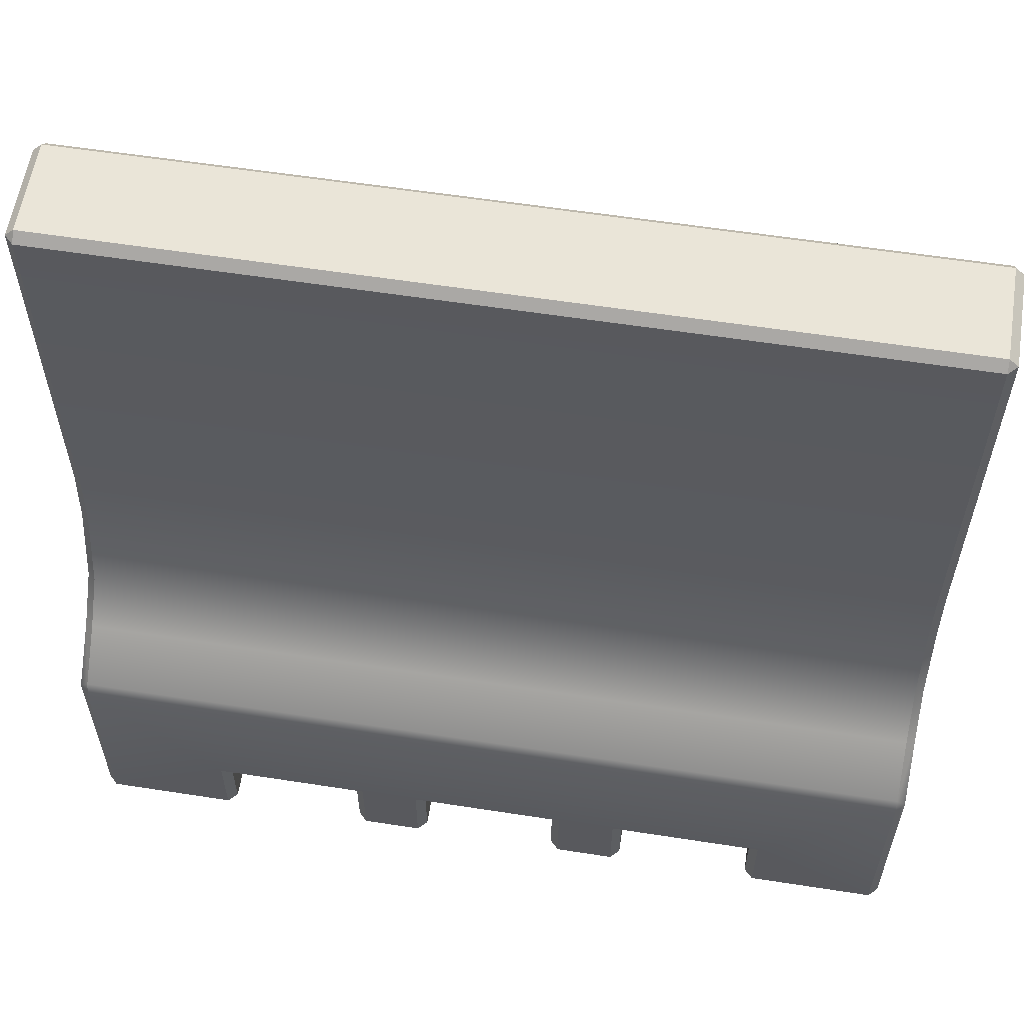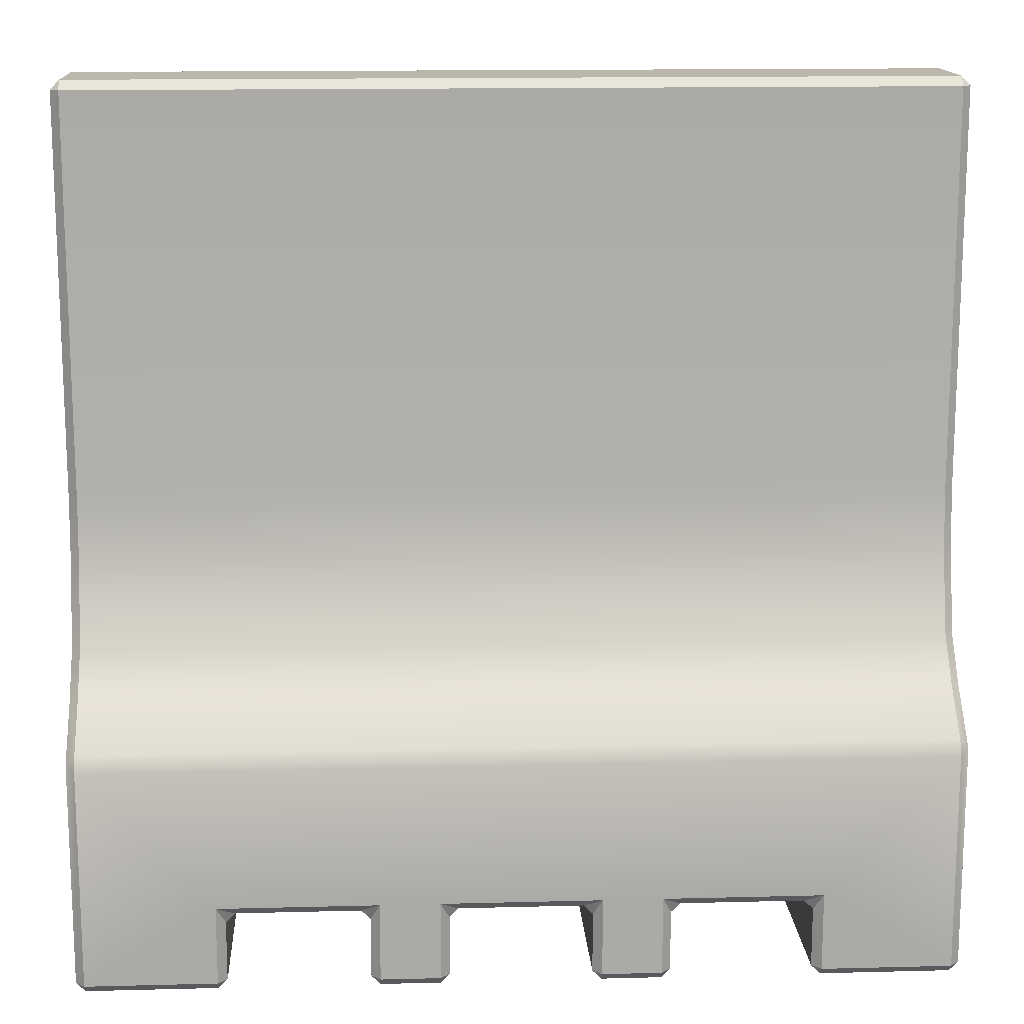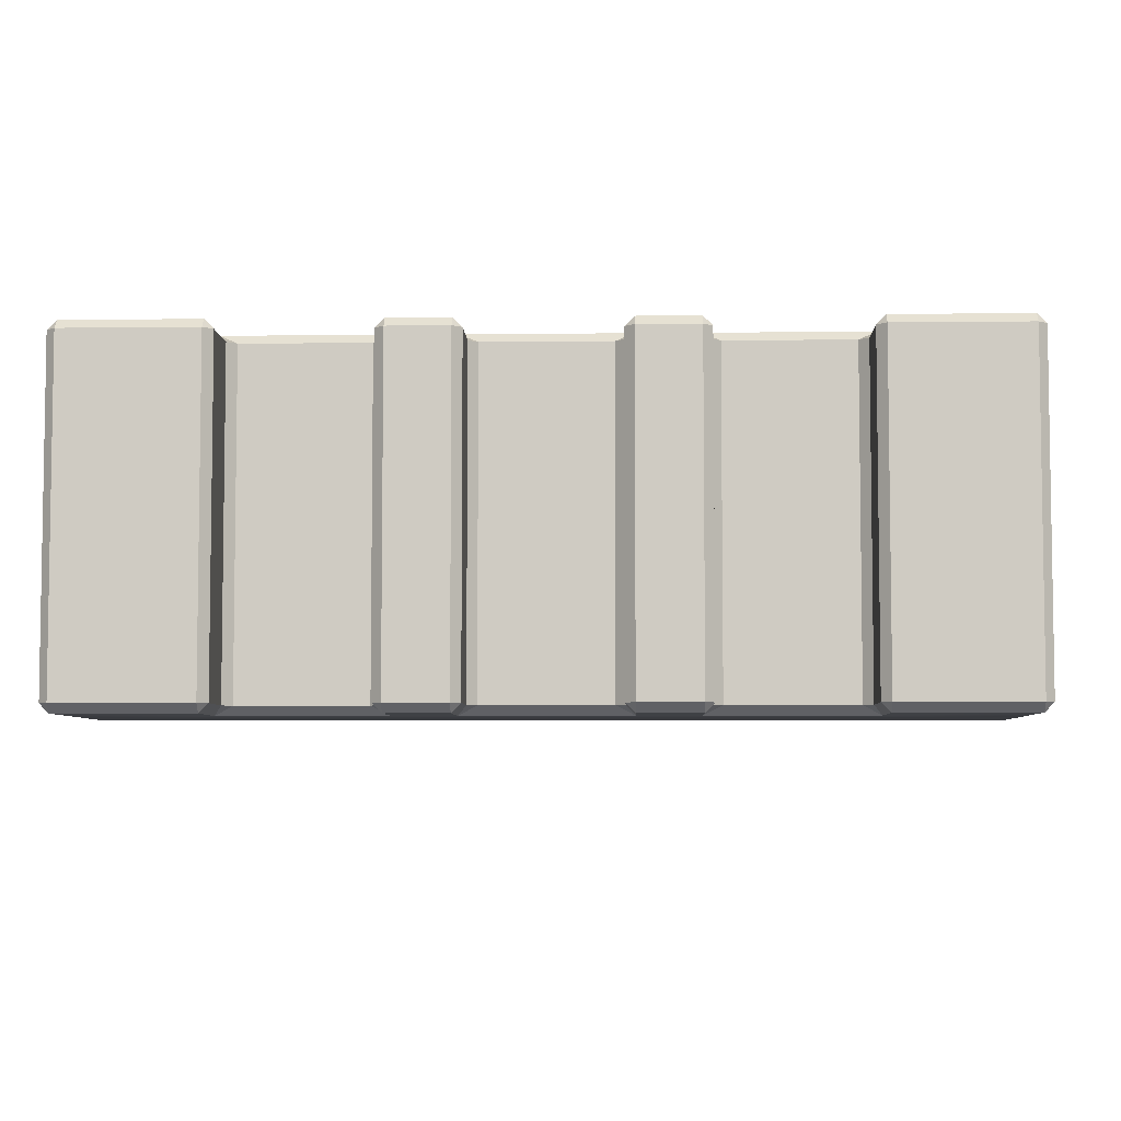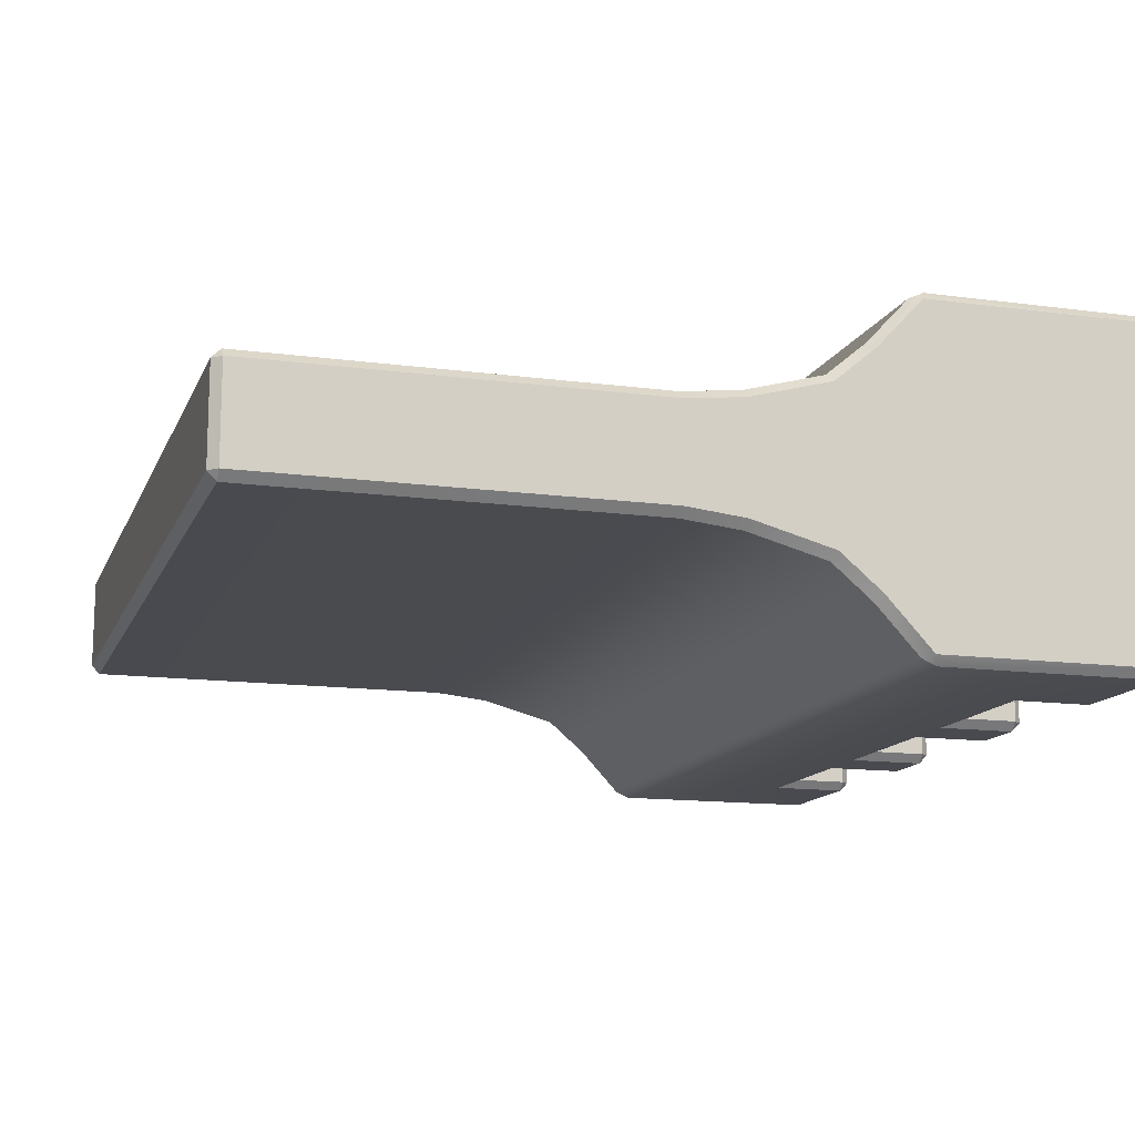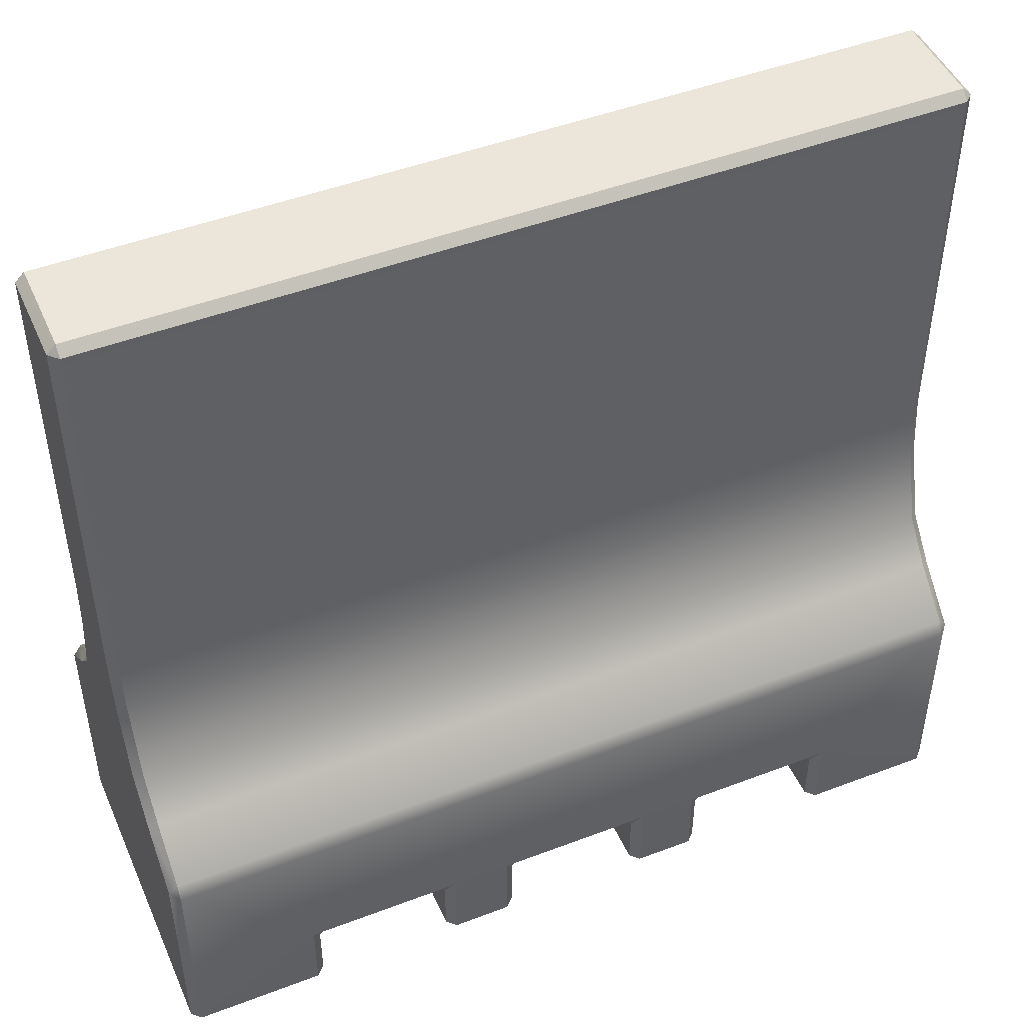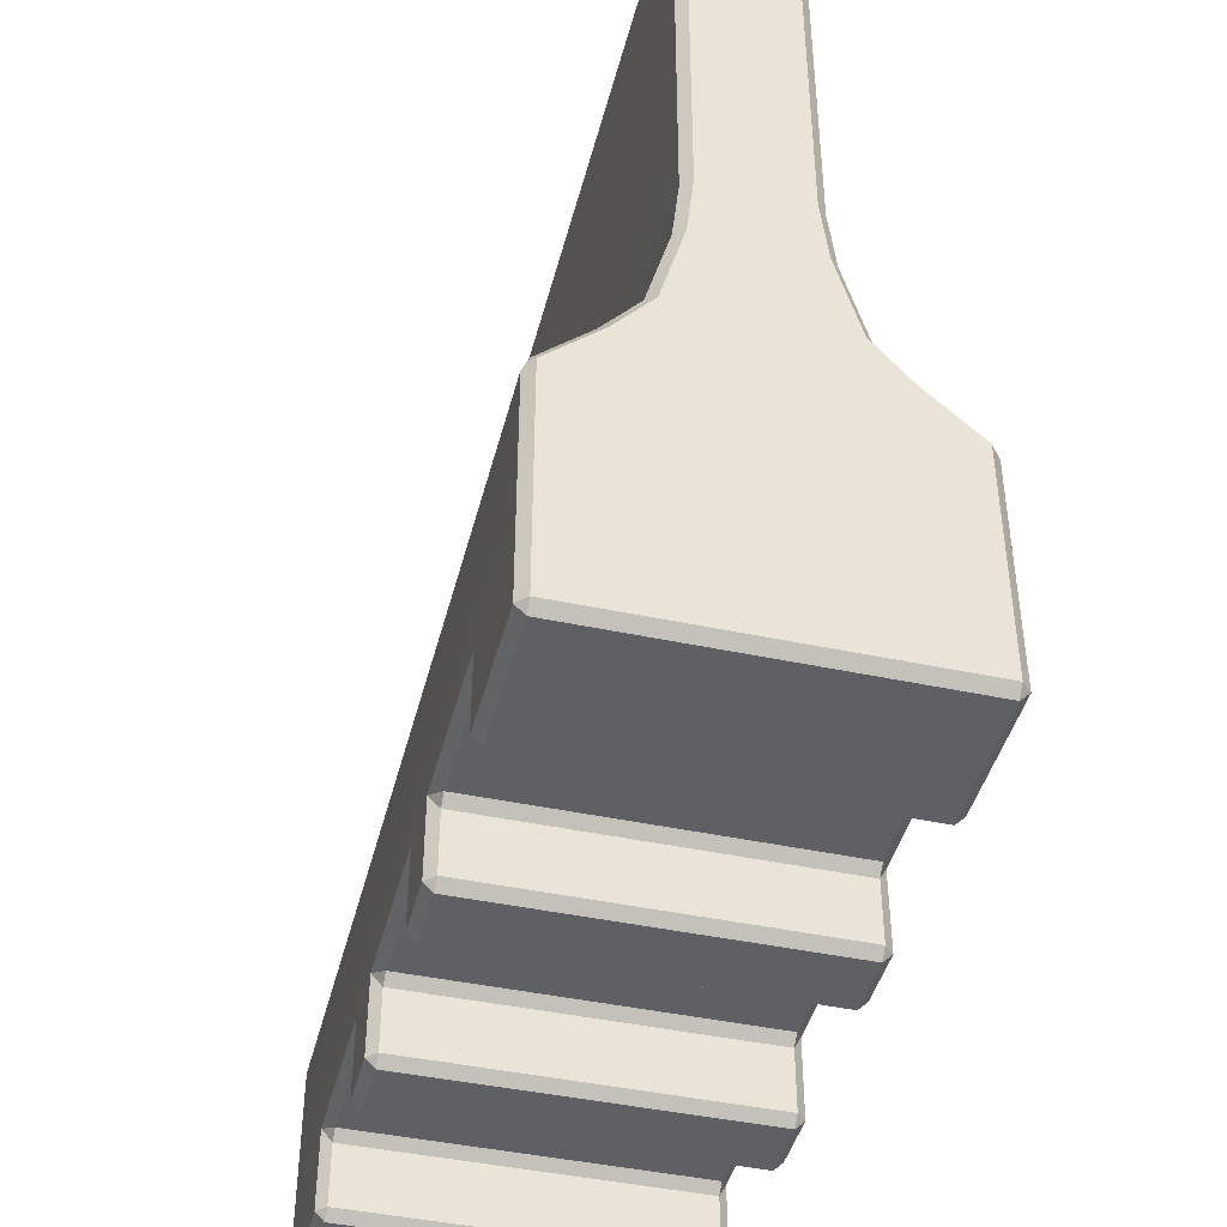
<metadata>
{"format":"obj","ext":"obj","renderer":"f3d","projection":"perspective","resolution":1024,"background":"white","views":[{"elev":58.9,"azim":-170.9,"up":"+Y"},{"elev":14.5,"azim":-3.2,"up":"+Y"},{"elev":-5.5,"azim":2.0,"up":"+Z"},{"elev":-13.5,"azim":-107.0,"up":"+Z"},{"elev":47.6,"azim":-23.2,"up":"+Y"},{"elev":-43.7,"azim":75.9,"up":"+Y"}]}
</metadata>
<code>
o Road Block.003
v -0.3808 0.000146 0.1458
v -0.3808 0.008146 0.1538
v -0.3888 0.008146 0.1458
v -0.2652 0.000146 0.1458
v -0.2572 0.008146 0.1458
v -0.2652 0.008146 0.1538
v -0.2652 0.0781 0.1538
v -0.2572 0.0621 0.1458
v -0.2492 0.0701 0.1458
v -0.3808 0.2045 0.1538
v -0.3808 0.2179 0.1479
v -0.3888 0.209 0.1458
v -0.3888 0.2507 0.1005
v -0.3808 0.2562 0.1063
v -0.3888 0.2884 0.06867
v -0.3808 0.2922 0.07593
v -0.3888 0.362 0.04868
v -0.3808 0.3635 0.05656
v -0.1236 0.000146 0.1458
v -0.1236 0.008146 0.1538
v -0.1316 0.008146 0.1458
v -0.1236 0.0781 0.1538
v -0.1396 0.0701 0.1458
v -0.1316 0.0621 0.1458
v -0.06281 0.008146 0.1458
v -0.07081 0.008146 0.1538
v -0.07081 0.000146 0.1458
v -0.05481 0.0701 0.1458
v -0.07081 0.0781 0.1538
v -0.06281 0.0621 0.1458
v -0.3888 0.4157 0.04284
v -0.3808 0.4162 0.05084
v -0.3808 0.7777 0.04262
v -0.3888 0.7697 0.04262
v -0.3808 0.7697 0.05062
v -0.3808 0.008146 -0.1538
v -0.3808 0.000146 -0.1458
v -0.3888 0.008146 -0.1458
v -0.2652 0.008146 -0.1538
v -0.2572 0.008146 -0.1458
v -0.2652 0.000146 -0.1458
v -0.2652 0.0781 -0.1538
v -0.2492 0.0701 -0.1458
v -0.2572 0.0621 -0.1458
v -0.3808 0.2922 -0.07593
v -0.3888 0.2884 -0.06867
v -0.3808 0.3635 -0.05656
v -0.3888 0.362 -0.04867
v -0.3808 0.2562 -0.1063
v -0.3888 0.2507 -0.1005
v -0.3808 0.2045 -0.1538
v -0.3888 0.209 -0.1458
v -0.3808 0.2179 -0.1479
v -0.1236 0.000146 -0.1458
v -0.1316 0.008146 -0.1458
v -0.1236 0.008146 -0.1538
v -0.1236 0.0781 -0.1538
v -0.1316 0.0621 -0.1458
v -0.1396 0.0701 -0.1458
v -0.07081 0.008146 -0.1538
v -0.06281 0.008146 -0.1458
v -0.07081 0.000146 -0.1458
v -0.05481 0.0701 -0.1458
v -0.06281 0.0621 -0.1458
v -0.07081 0.0781 -0.1538
v -0.3808 0.4162 -0.05084
v -0.3888 0.4157 -0.04284
v -0.3808 0.7697 -0.05062
v -0.3888 0.7697 -0.04262
v -0.3808 0.7777 -0.04262
v 0.07081 0.000146 0.1458
v 0.07081 0.008146 0.1538
v 0.0628 0.008146 0.1458
v 0.07081 0.0781 0.1538
v 0.0548 0.0701 0.1458
v 0.0628 0.0621 0.1458
v 0.1236 0.008146 0.1538
v 0.1236 0.000146 0.1458
v 0.1316 0.008146 0.1458
v 0.1316 0.0621 0.1458
v 0.1396 0.0701 0.1458
v 0.1236 0.0781 0.1538
v 0.2572 0.008146 0.1458
v 0.2652 0.000146 0.1458
v 0.2652 0.008146 0.1538
v 0.2492 0.0701 0.1458
v 0.2572 0.0621 0.1458
v 0.2652 0.0781 0.1538
v 0.3888 0.008146 0.1458
v 0.3808 0.008146 0.1538
v 0.3808 0.000146 0.1458
v 0.3808 0.2179 0.1479
v 0.3808 0.2045 0.1538
v 0.3888 0.209 0.1458
v 0.3888 0.2507 0.1005
v 0.3808 0.2562 0.1063
v 0.3888 0.2884 0.06867
v 0.3808 0.2922 0.07593
v 0.3888 0.362 0.04868
v 0.3808 0.3635 0.05656
v 0.3888 0.4157 0.04284
v 0.3808 0.4162 0.05084
v 0.3888 0.7697 0.04262
v 0.3808 0.7777 0.04262
v 0.3808 0.7697 0.05062
v 0.07081 0.008146 -0.1538
v 0.07081 0.000146 -0.1458
v 0.0628 0.008146 -0.1458
v 0.0548 0.0701 -0.1458
v 0.07081 0.0781 -0.1538
v 0.0628 0.0621 -0.1458
v 0.1316 0.008146 -0.1458
v 0.1236 0.000146 -0.1458
v 0.1236 0.008146 -0.1538
v 0.1316 0.0621 -0.1458
v 0.1236 0.0781 -0.1538
v 0.1396 0.0701 -0.1458
v 0.2572 0.008146 -0.1458
v 0.2652 0.008146 -0.1538
v 0.2652 0.000146 -0.1458
v 0.2652 0.0781 -0.1538
v 0.2572 0.0621 -0.1458
v 0.2492 0.0701 -0.1458
v 0.3888 0.008146 -0.1458
v 0.3808 0.000146 -0.1458
v 0.3808 0.008146 -0.1538
v 0.3888 0.2884 -0.06867
v 0.3808 0.2922 -0.07593
v 0.3888 0.362 -0.04867
v 0.3808 0.3635 -0.05656
v 0.3808 0.2562 -0.1063
v 0.3888 0.2507 -0.1005
v 0.3888 0.209 -0.1458
v 0.3808 0.2045 -0.1538
v 0.3808 0.2179 -0.1479
v 0.3888 0.4157 -0.04284
v 0.3808 0.4162 -0.05084
v 0.3888 0.7697 -0.04262
v 0.3808 0.7697 -0.05062
v 0.3808 0.7777 -0.04262
f 43 23 9
f 33 140 70
f 130 66 137
f 118 87 122
f 44 5 40
f 102 18 100
f 73 111 108
f 55 24 58
f 41 1 37
f 75 63 109
f 80 112 115
f 110 65 51
f 98 18 16
f 11 96 14
f 91 120 125
f 64 25 61
f 96 16 14
f 31 67 48
f 136 101 99
f 123 81 117
f 113 71 107
f 102 35 32
f 49 128 131
f 68 137 66
f 130 45 47
f 131 53 49
f 54 27 19
f 1 2 3
f 4 5 6
f 7 8 9
f 10 11 12
f 19 20 21
f 22 23 24
f 25 26 27
f 28 29 30
f 33 34 35
f 36 37 38
f 39 40 41
f 42 43 44
f 51 52 53
f 54 55 56
f 57 58 59
f 60 61 62
f 63 64 65
f 68 69 70
f 71 72 73
f 74 75 76
f 77 78 79
f 80 81 82
f 83 84 85
f 86 87 88
f 89 90 91
f 92 93 94
f 103 104 105
f 106 107 108
f 109 110 111
f 112 113 114
f 115 116 117
f 118 119 120
f 121 122 123
f 124 125 126
f 133 134 135
f 138 139 140
f 95 92 94
f 60 54 56
f 69 66 67
f 67 47 48
f 115 81 80
f 81 88 82
f 48 45 46
f 137 138 136
f 4 2 1
f 132 135 131
f 95 98 96
f 70 34 33
f 122 119 118
f 85 87 83
f 10 3 2
f 130 136 129
f 16 17 15
f 99 98 97
f 78 72 71
f 128 129 127
f 132 128 127
f 62 25 27
f 103 102 101
f 18 31 17
f 125 89 91
f 50 45 49
f 135 51 53
f 27 20 19
f 113 79 78
f 58 56 55
f 39 44 40
f 8 6 5
f 20 24 21
f 32 34 31
f 72 76 73
f 109 76 75
f 123 87 86
f 59 24 23
f 111 106 108
f 91 85 84
f 11 13 12
f 64 28 30
f 140 68 70
f 121 117 116
f 89 93 90
f 50 53 52
f 126 120 119
f 60 64 61
f 105 33 35
f 30 26 25
f 108 71 73
f 80 77 79
f 134 124 126
f 44 9 8
f 55 19 21
f 16 13 14
f 23 7 9
f 114 107 106
f 138 104 103
f 114 115 112
f 41 5 4
f 42 59 43
f 93 11 10
f 110 63 65
f 101 100 99
f 38 51 36
f 75 29 28
f 118 84 83
f 38 1 3
f 39 37 36
f 93 29 74
f 43 59 23
f 33 104 140
f 130 47 66
f 118 83 87
f 44 8 5
f 102 32 18
f 73 76 111
f 55 21 24
f 41 4 1
f 75 28 63
f 80 79 112
f 134 126 121
f 126 119 121
f 39 36 42
f 36 51 42
f 51 134 110
f 134 121 116
f 116 114 106
f 134 116 110
f 57 42 51
f 60 56 57
f 65 60 57
f 116 106 110
f 65 57 51
f 98 100 18
f 11 92 96
f 91 84 120
f 64 30 25
f 96 98 16
f 38 3 13
f 3 12 13
f 50 52 38
f 46 50 15
f 50 38 13
f 15 50 13
f 15 17 46
f 31 34 69
f 46 17 48
f 17 31 48
f 31 69 67
f 89 124 132
f 124 133 132
f 95 94 89
f 97 95 127
f 95 89 132
f 127 95 132
f 127 129 97
f 136 138 101
f 138 103 101
f 97 129 99
f 129 136 99
f 123 86 81
f 113 78 71
f 102 105 35
f 49 45 128
f 68 139 137
f 130 128 45
f 131 135 53
f 54 62 27
f 95 96 92
f 60 62 54
f 69 68 66
f 67 66 47
f 115 117 81
f 81 86 88
f 48 47 45
f 137 139 138
f 4 6 2
f 132 133 135
f 95 97 98
f 70 69 34
f 122 121 119
f 85 88 87
f 10 12 3
f 130 137 136
f 16 18 17
f 99 100 98
f 78 77 72
f 128 130 129
f 132 131 128
f 62 61 25
f 103 105 102
f 18 32 31
f 125 124 89
f 50 46 45
f 135 134 51
f 27 26 20
f 113 112 79
f 58 57 56
f 39 42 44
f 8 7 6
f 20 22 24
f 32 35 34
f 72 74 76
f 109 111 76
f 123 122 87
f 59 58 24
f 111 110 106
f 91 90 85
f 11 14 13
f 64 63 28
f 140 139 68
f 121 123 117
f 89 94 93
f 50 49 53
f 126 125 120
f 60 65 64
f 105 104 33
f 30 29 26
f 108 107 71
f 80 82 77
f 134 133 124
f 44 43 9
f 55 54 19
f 16 15 13
f 23 22 7
f 114 113 107
f 138 140 104
f 114 116 115
f 41 40 5
f 42 57 59
f 93 92 11
f 110 109 63
f 101 102 100
f 38 52 51
f 75 74 29
f 118 120 84
f 38 37 1
f 39 41 37
f 10 2 7
f 2 6 7
f 85 90 88
f 90 93 88
f 93 10 29
f 10 7 22
f 22 20 26
f 10 22 29
f 82 88 93
f 72 77 82
f 74 72 82
f 22 26 29
f 74 82 93

</code>
